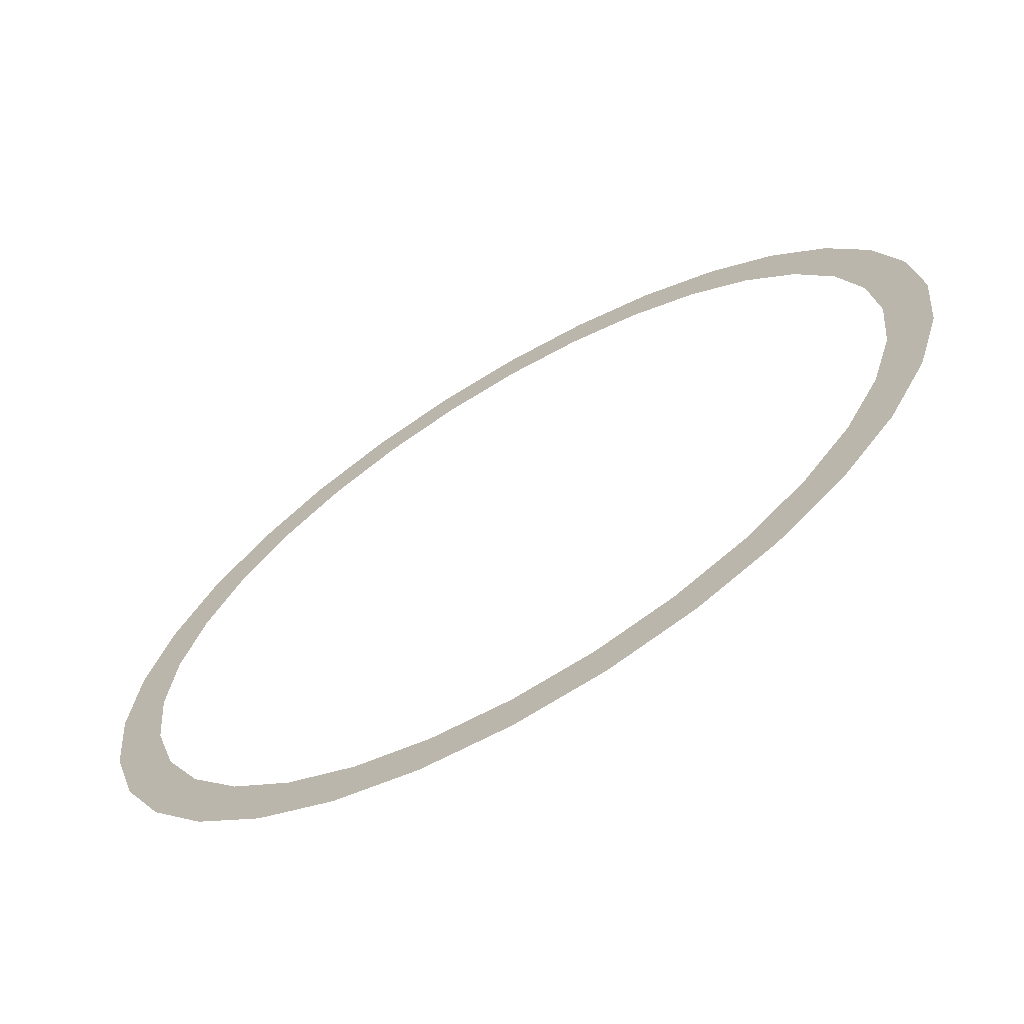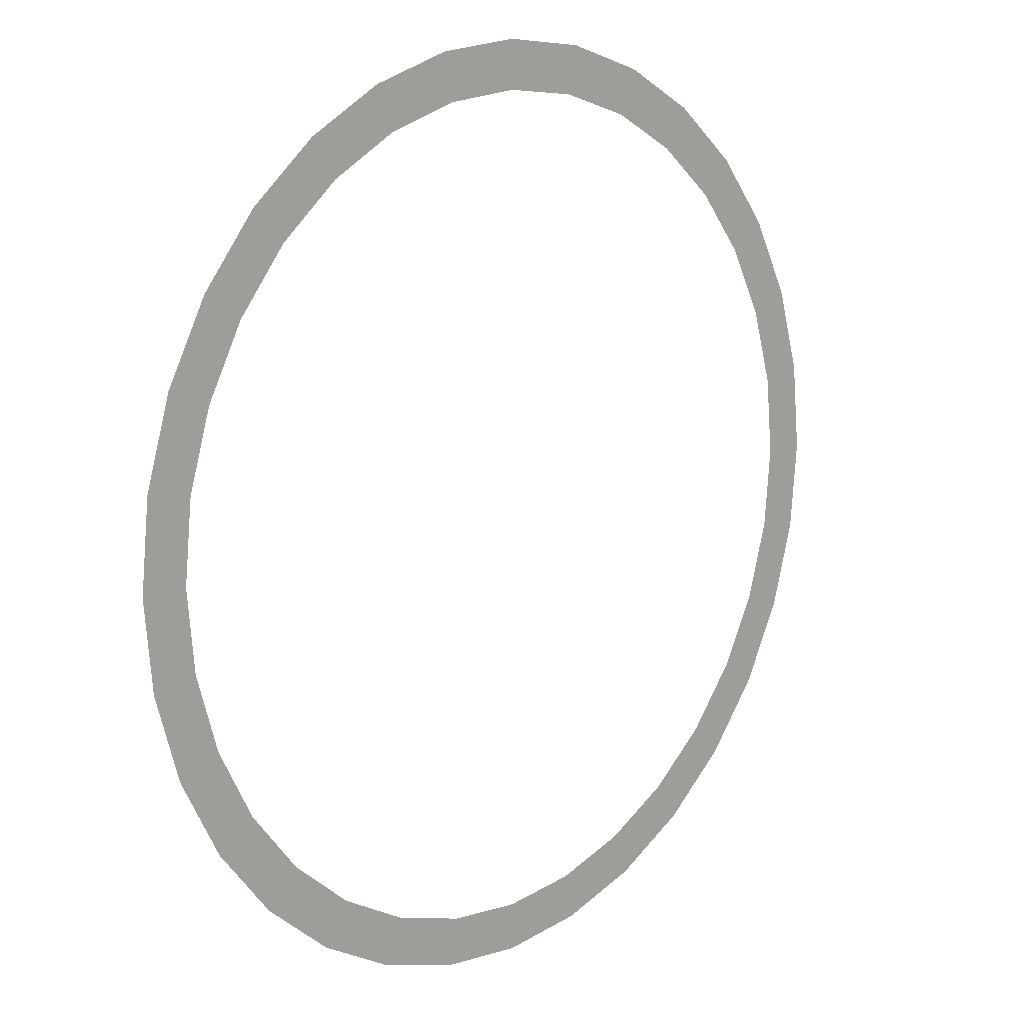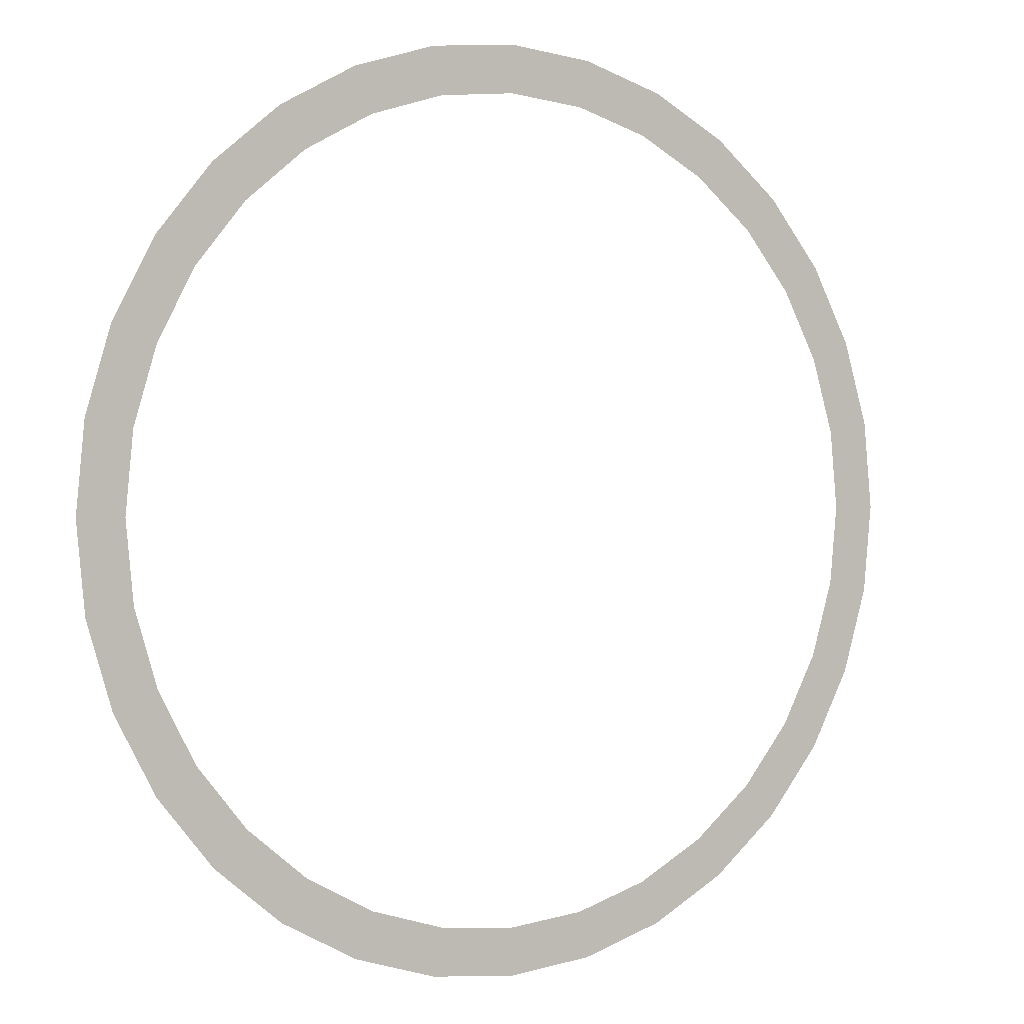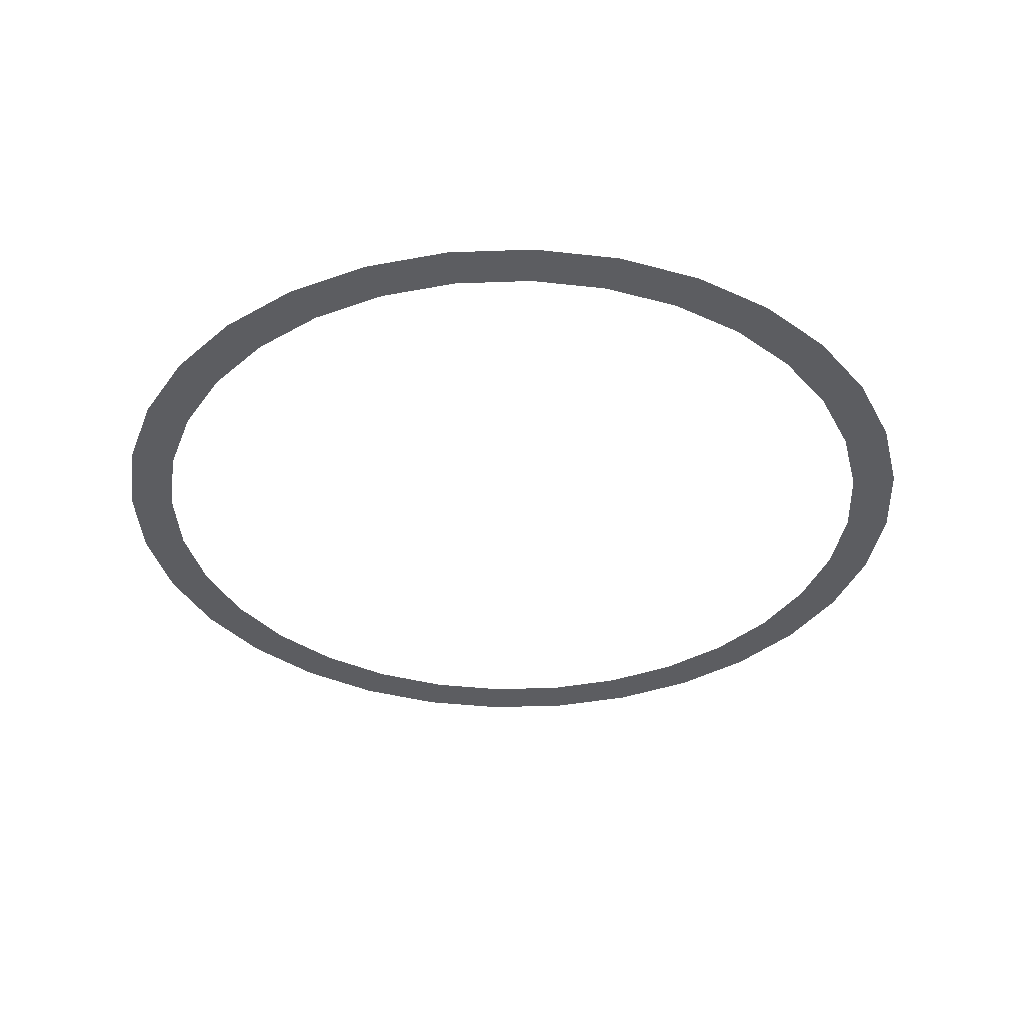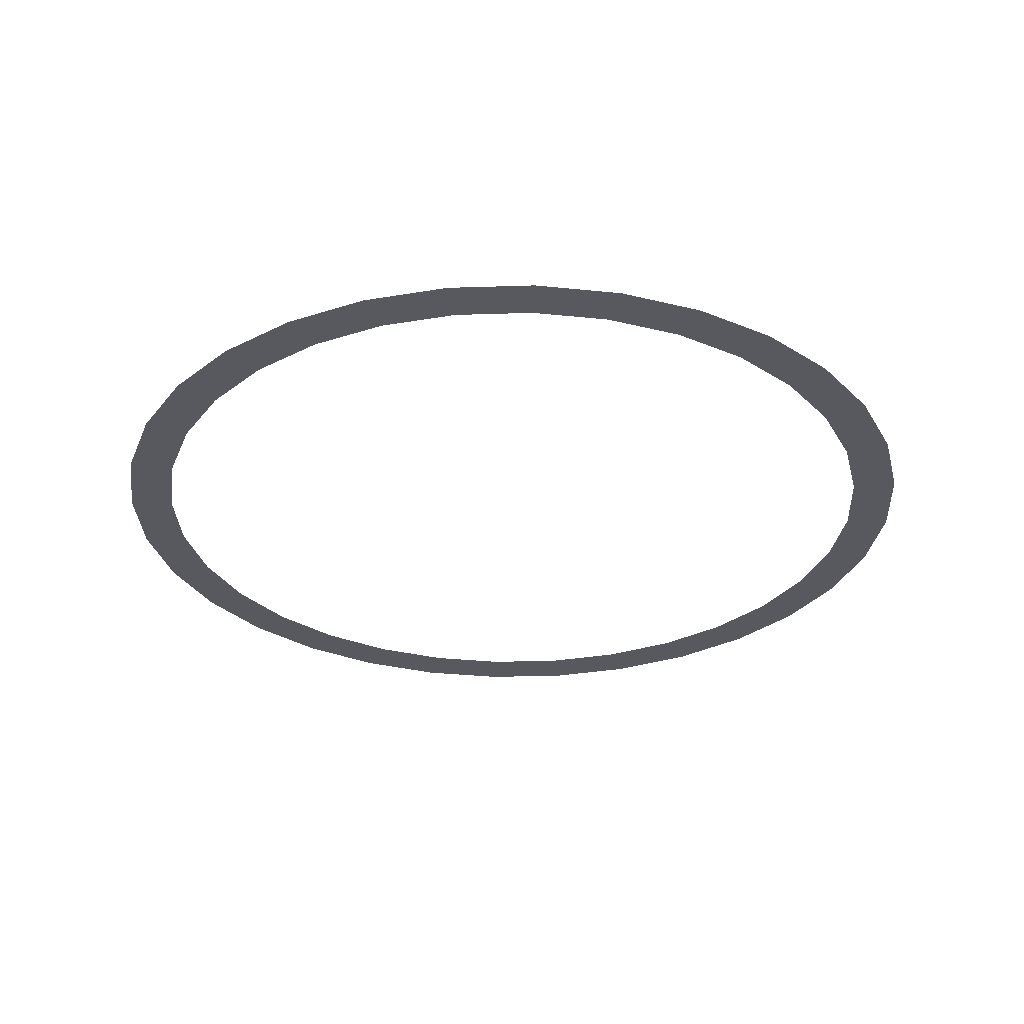
<metadata>
{"format":"obj","ext":"obj","renderer":"f3d","projection":"perspective","resolution":1024,"background":"white","views":[{"elev":-67.6,"azim":-149.4,"up":"+Y"},{"elev":12.9,"azim":-46.3,"up":"+Y"},{"elev":1.3,"azim":-32.3,"up":"+Y"},{"elev":-36.4,"azim":75.9,"up":"+Z"},{"elev":-30.4,"azim":-59.2,"up":"+Z"}]}
</metadata>
<code>
o 円
v -0 1 -0
v 0.1951 0.9808 -0
v 0.3827 0.9239 -0
v 0.5556 0.8315 -0
v 0.7071 0.7071 -0
v 0.8315 0.5556 -0
v 0.9239 0.3827 -0
v 0.9808 0.1951 -0
v 1 0 -0
v 0.9808 -0.1951 -0
v 0.9239 -0.3827 -0
v 0.8315 -0.5556 -0
v 0.7071 -0.7071 -0
v 0.5556 -0.8315 -0
v 0.3827 -0.9239 0
v 0.1951 -0.9808 0
v 0 -1 0
v -0.1951 -0.9808 0
v -0.3827 -0.9239 0
v -0.5556 -0.8315 0
v -0.7071 -0.7071 0
v -0.8315 -0.5556 0
v -0.9239 -0.3827 0
v -0.9808 -0.1951 0
v -1 0 0
v -0.9808 0.1951 0
v -0.9239 0.3827 0
v -0.8315 0.5556 0
v -0.7071 0.7071 0
v -0.5556 0.8315 0
v -0.3827 0.9239 -0
v -0.1951 0.9808 -0
v -0 1.116 -0
v 0.2177 1.095 -0
v 0.4271 1.031 -0
v 0.62 0.928 -0
v 0.7892 0.7892 -0
v 0.928 0.62 -0
v 1.031 0.4271 -0
v 1.095 0.2177 -0
v 1.116 0 -0
v 1.095 -0.2177 -0
v 1.031 -0.4271 -0
v 0.928 -0.62 -0
v 0.7892 -0.7892 -0
v 0.62 -0.928 -0
v 0.4271 -1.031 0
v 0.2177 -1.095 0
v 0 -1.116 0
v -0.2177 -1.095 0
v -0.4271 -1.031 0
v -0.62 -0.928 0
v -0.7892 -0.7892 0
v -0.928 -0.62 0
v -1.031 -0.4271 0
v -1.095 -0.2177 0
v -1.116 0 0
v -1.095 0.2177 0
v -1.031 0.4271 0
v -0.928 0.62 0
v -0.7892 0.7892 0
v -0.62 0.928 0
v -0.4271 1.031 -0
v -0.2177 1.095 -0
f 20 53 21
f 8 39 40
f 21 54 22
f 8 41 9
f 22 55 23
f 9 42 10
f 24 55 56
f 10 43 11
f 24 57 25
f 12 43 44
f 25 58 26
f 12 45 13
f 26 59 27
f 13 46 14
f 28 59 60
f 14 47 15
f 1 34 2
f 28 61 29
f 16 47 48
f 2 35 3
f 29 62 30
f 16 49 17
f 4 35 36
f 30 63 31
f 17 50 18
f 4 37 5
f 32 63 64
f 18 51 19
f 5 38 6
f 32 33 1
f 20 51 52
f 6 39 7
f 20 52 53
f 8 7 39
f 21 53 54
f 8 40 41
f 22 54 55
f 9 41 42
f 24 23 55
f 10 42 43
f 24 56 57
f 12 11 43
f 25 57 58
f 12 44 45
f 26 58 59
f 13 45 46
f 28 27 59
f 14 46 47
f 1 33 34
f 28 60 61
f 16 15 47
f 2 34 35
f 29 61 62
f 16 48 49
f 4 3 35
f 30 62 63
f 17 49 50
f 4 36 37
f 32 31 63
f 18 50 51
f 5 37 38
f 32 64 33
f 20 19 51
f 6 38 39

</code>
